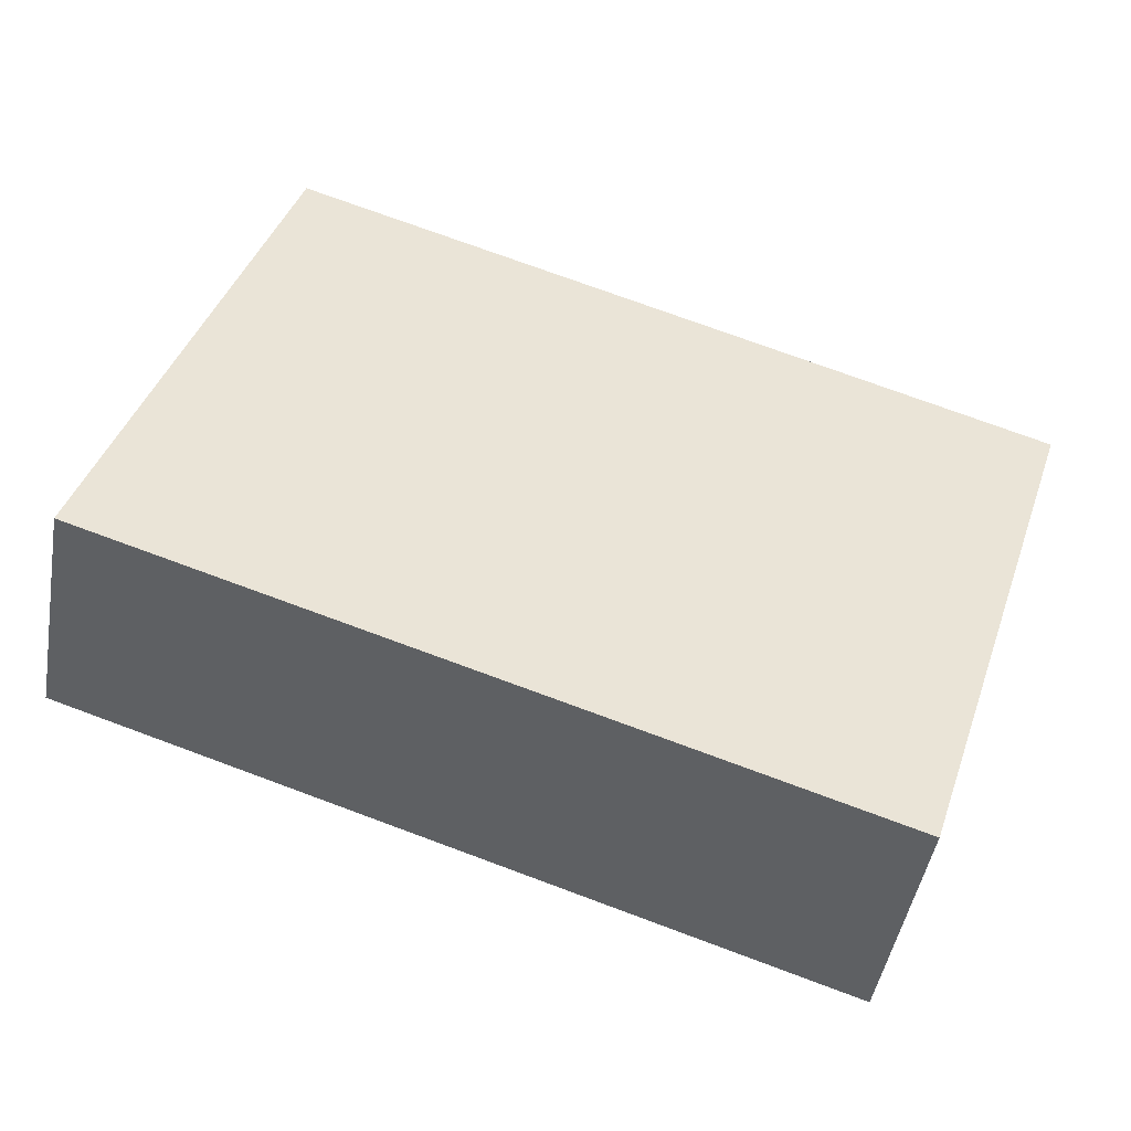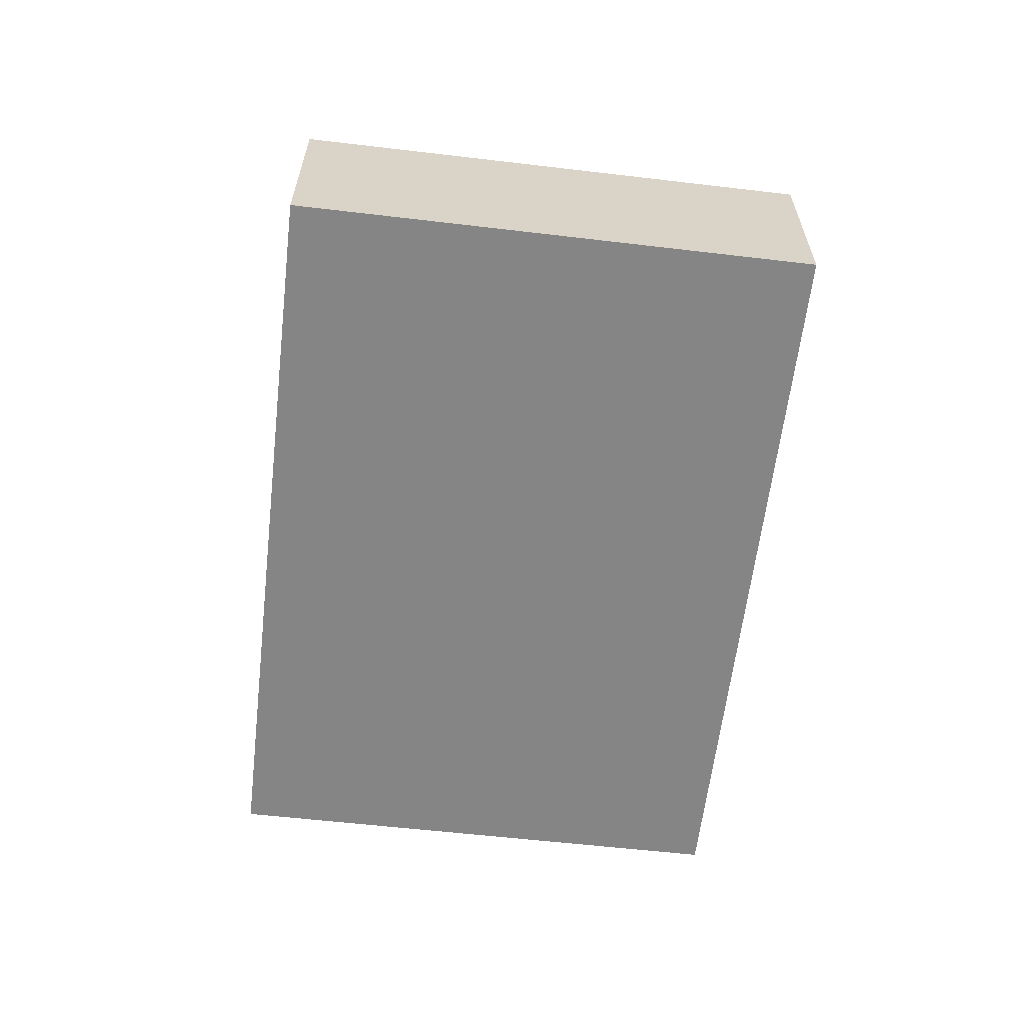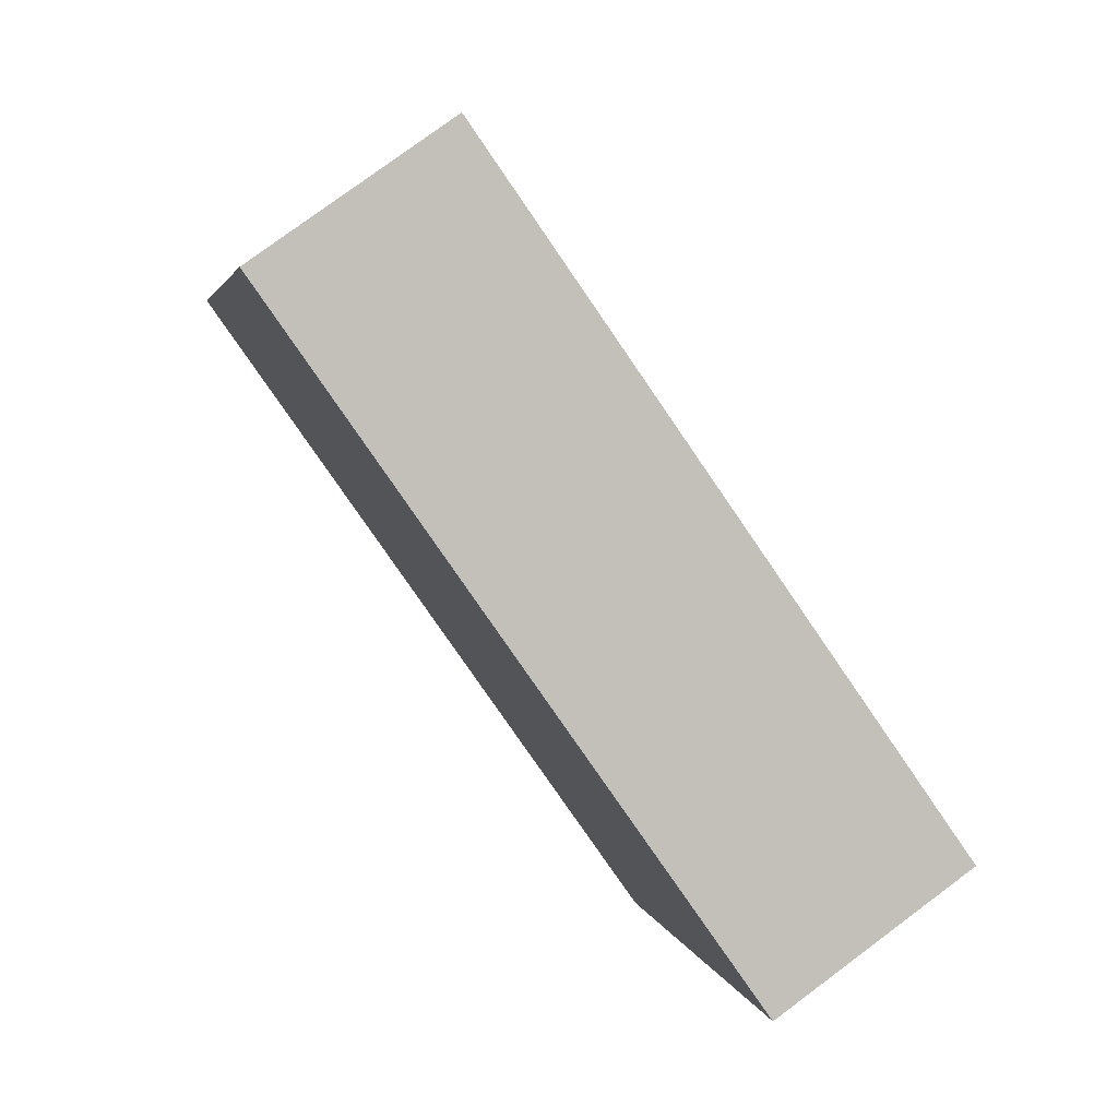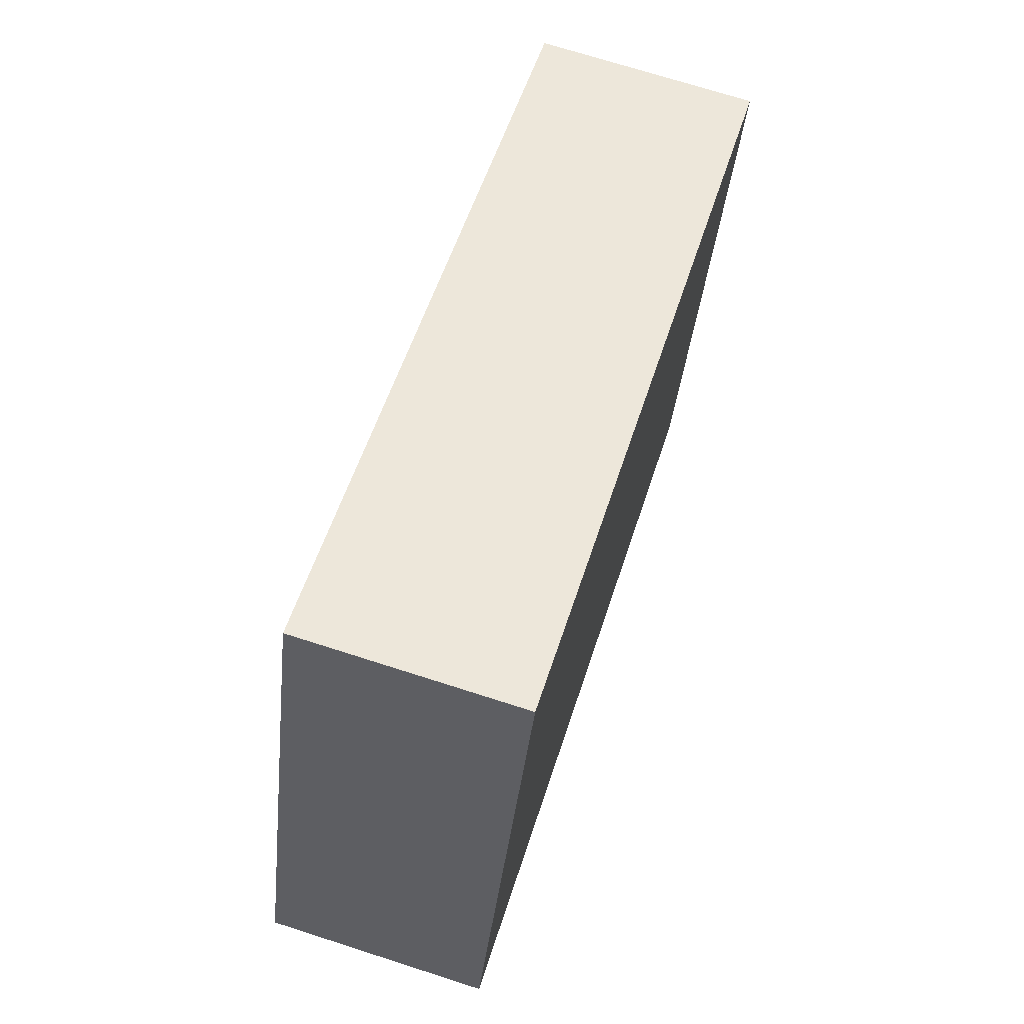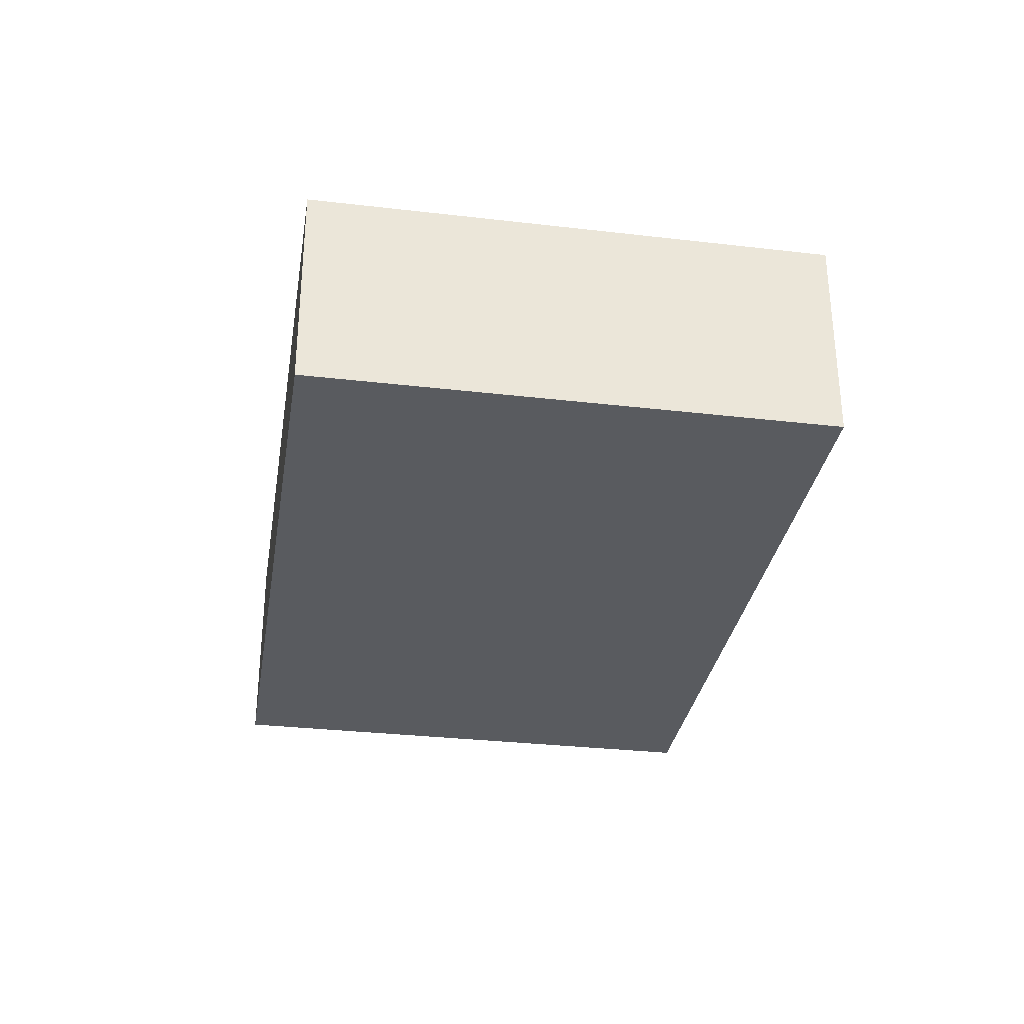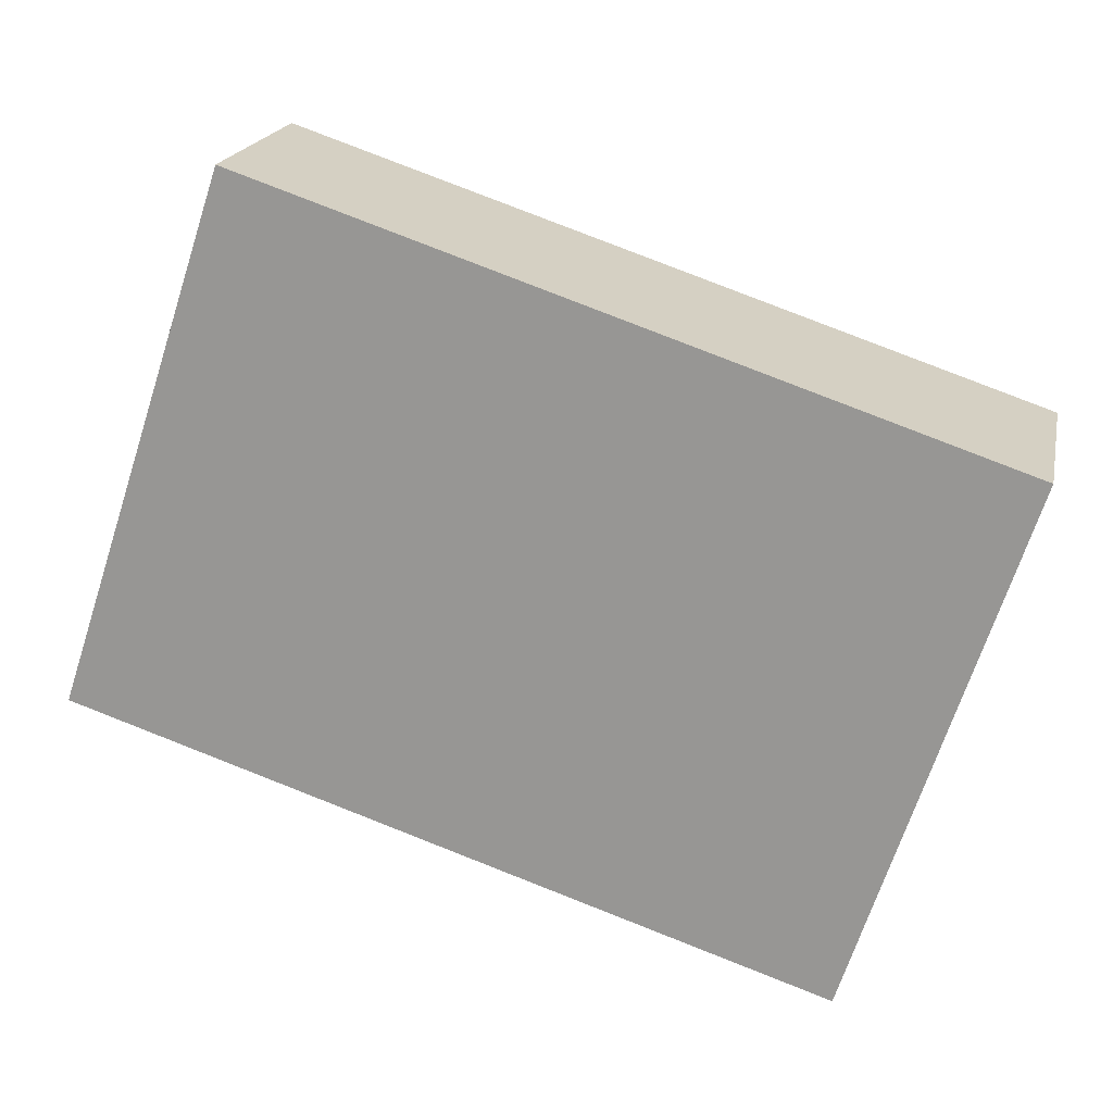
<metadata>
{"format":"obj","ext":"obj","renderer":"f3d","projection":"perspective","resolution":1024,"background":"white","views":[{"elev":-46.6,"azim":-9.9,"up":"+Z"},{"elev":-61.8,"azim":-78.5,"up":"+Y"},{"elev":78.2,"azim":53.4,"up":"+Z"},{"elev":71.5,"azim":-72.2,"up":"+Z"},{"elev":-32.0,"azim":-81.0,"up":"+Y"},{"elev":19.5,"azim":11.7,"up":"+Z"}]}
</metadata>
<code>
v  4.976 5.847 13.66
v  0 5.847 3.58e-16
v  4.572 5.847 13.79
v  12.78 5.847 -4.166
v  7.143 5.847 12.94
v  12.78 5.847 11.06
v  24.04 5.847 7.316
v  19.57 5.847 -6.382
v  19.57 3.908e-16 -6.382
v  12.78 2.551e-16 -4.166
v  0 0 0
v  4.572 -8.447e-16 13.79
v  4.976 -8.365e-16 13.66
v  7.143 -7.923e-16 12.94
v  12.78 -6.774e-16 11.06
v  24.04 -4.48e-16 7.316
g defaultobject
f 1 2 3
f 2 1 4
f 4 1 5
f 4 5 6
f 4 6 7
f 4 7 8
f 9 4 8
f 4 9 10
f 4 10 2
f 2 10 11
f 11 3 2
f 3 11 12
f 12 1 3
f 1 12 5
f 5 12 6
f 6 12 7
f 7 12 13
f 7 13 14
f 7 14 15
f 7 15 16
f 16 8 7
f 8 16 9
f 10 12 11
f 12 10 13
f 13 10 14
f 14 10 15
f 15 10 9
f 15 9 16

</code>
